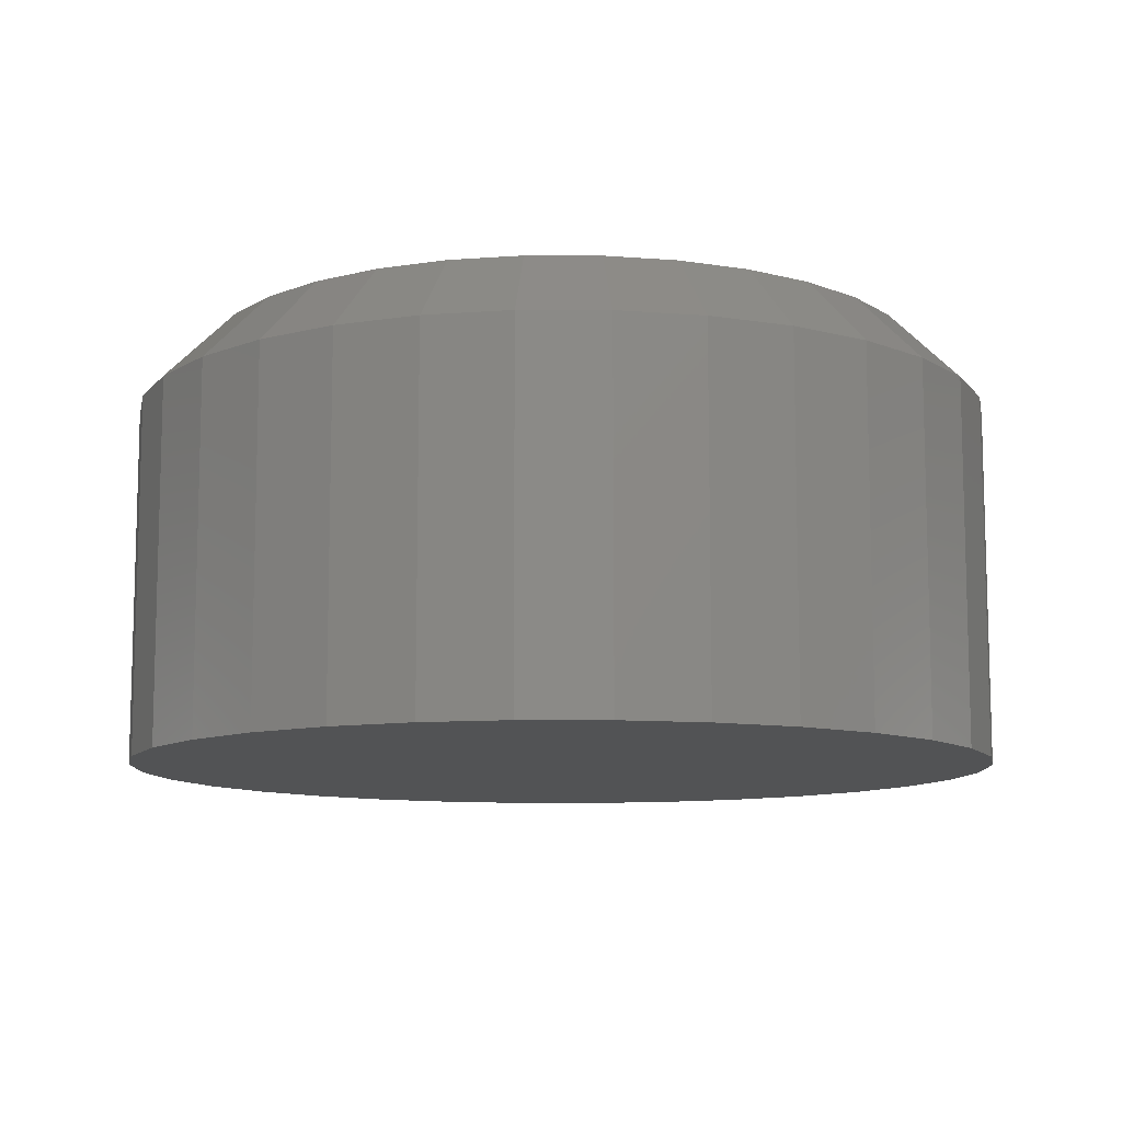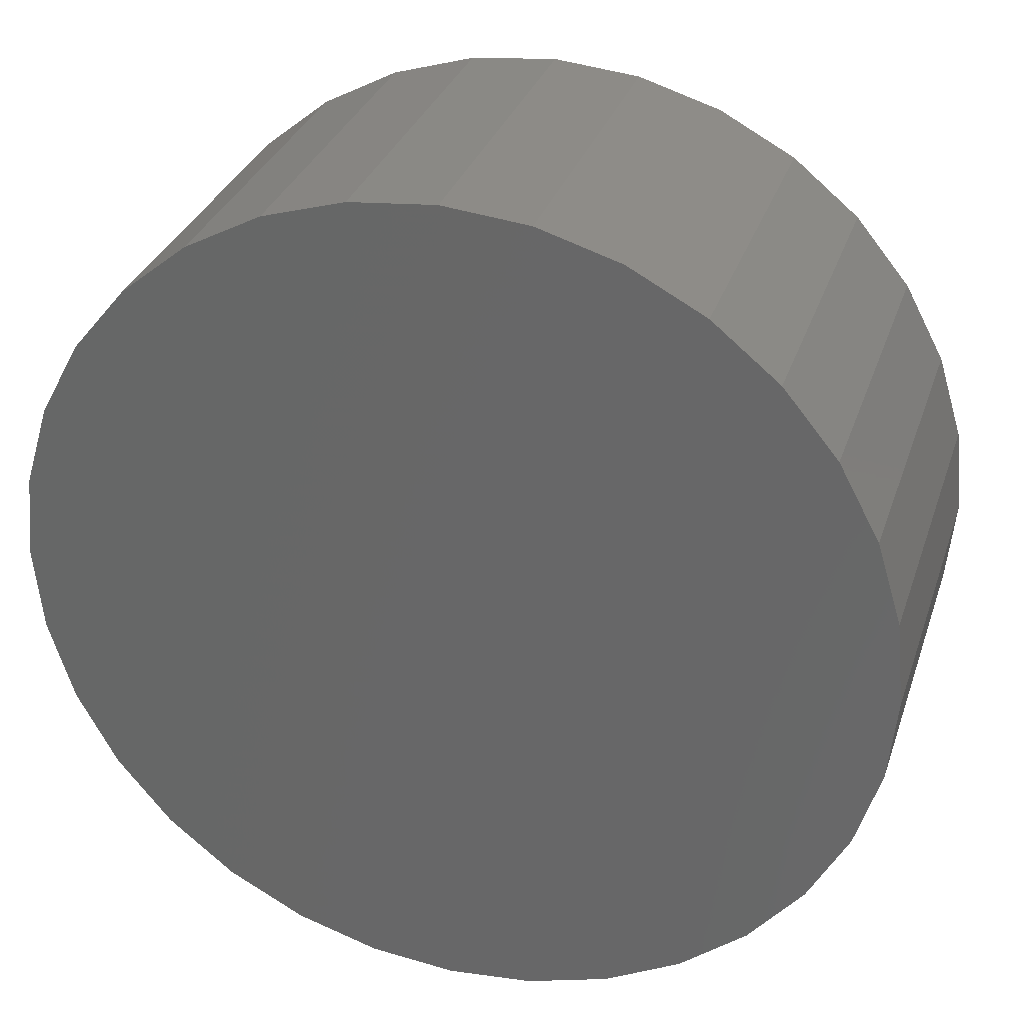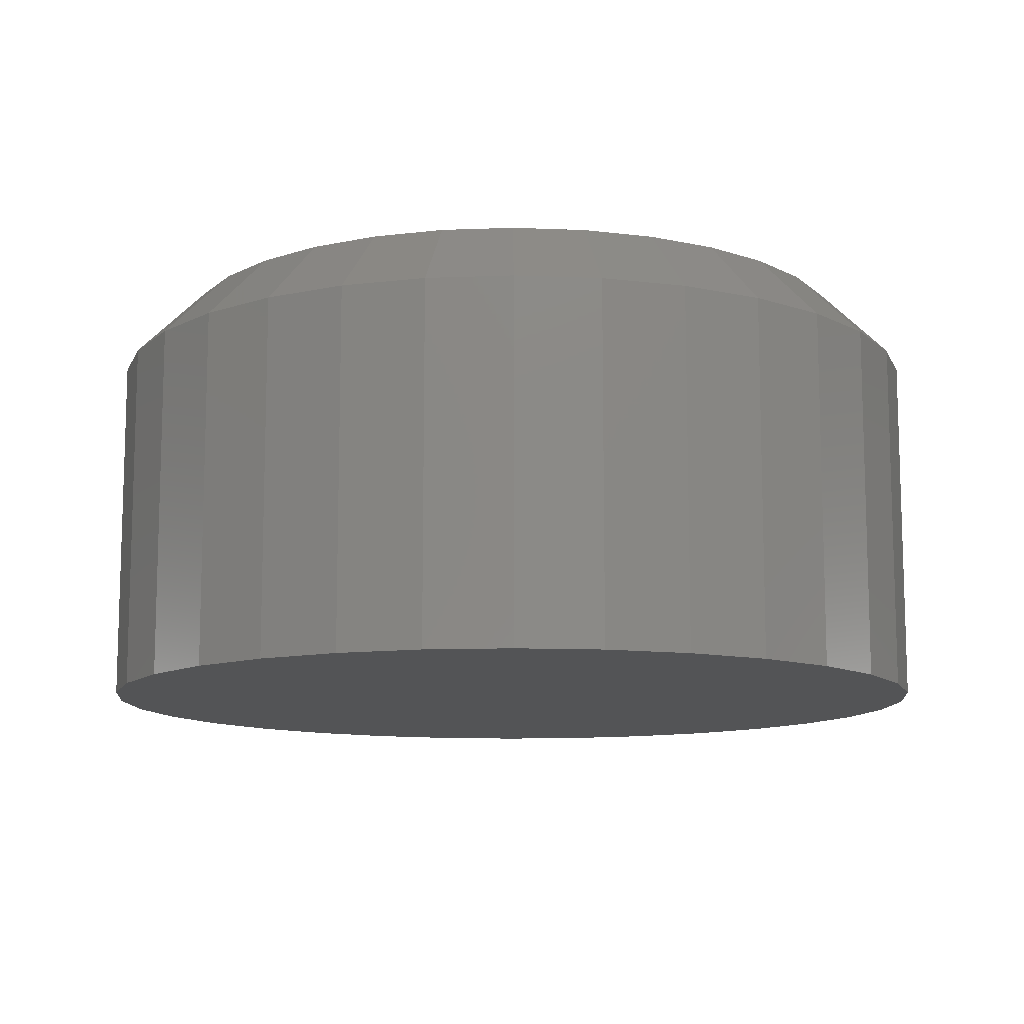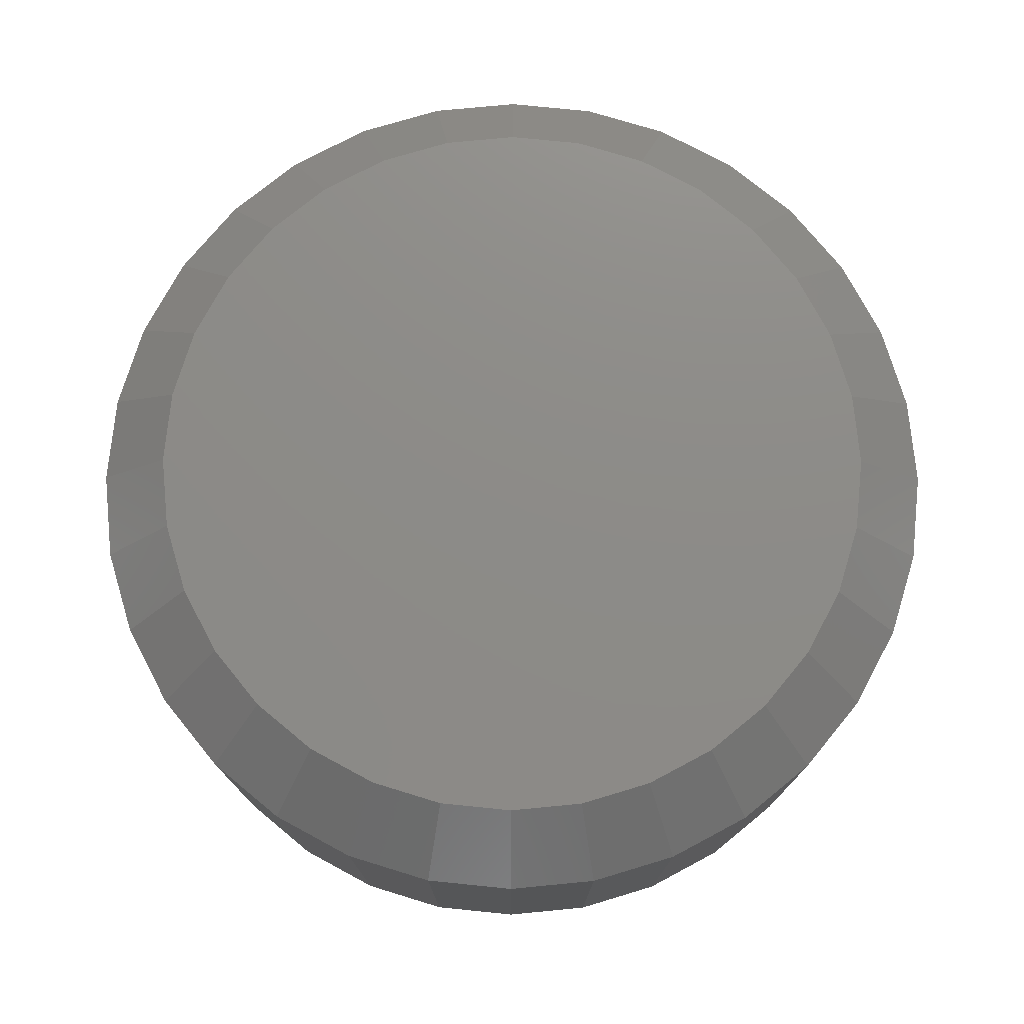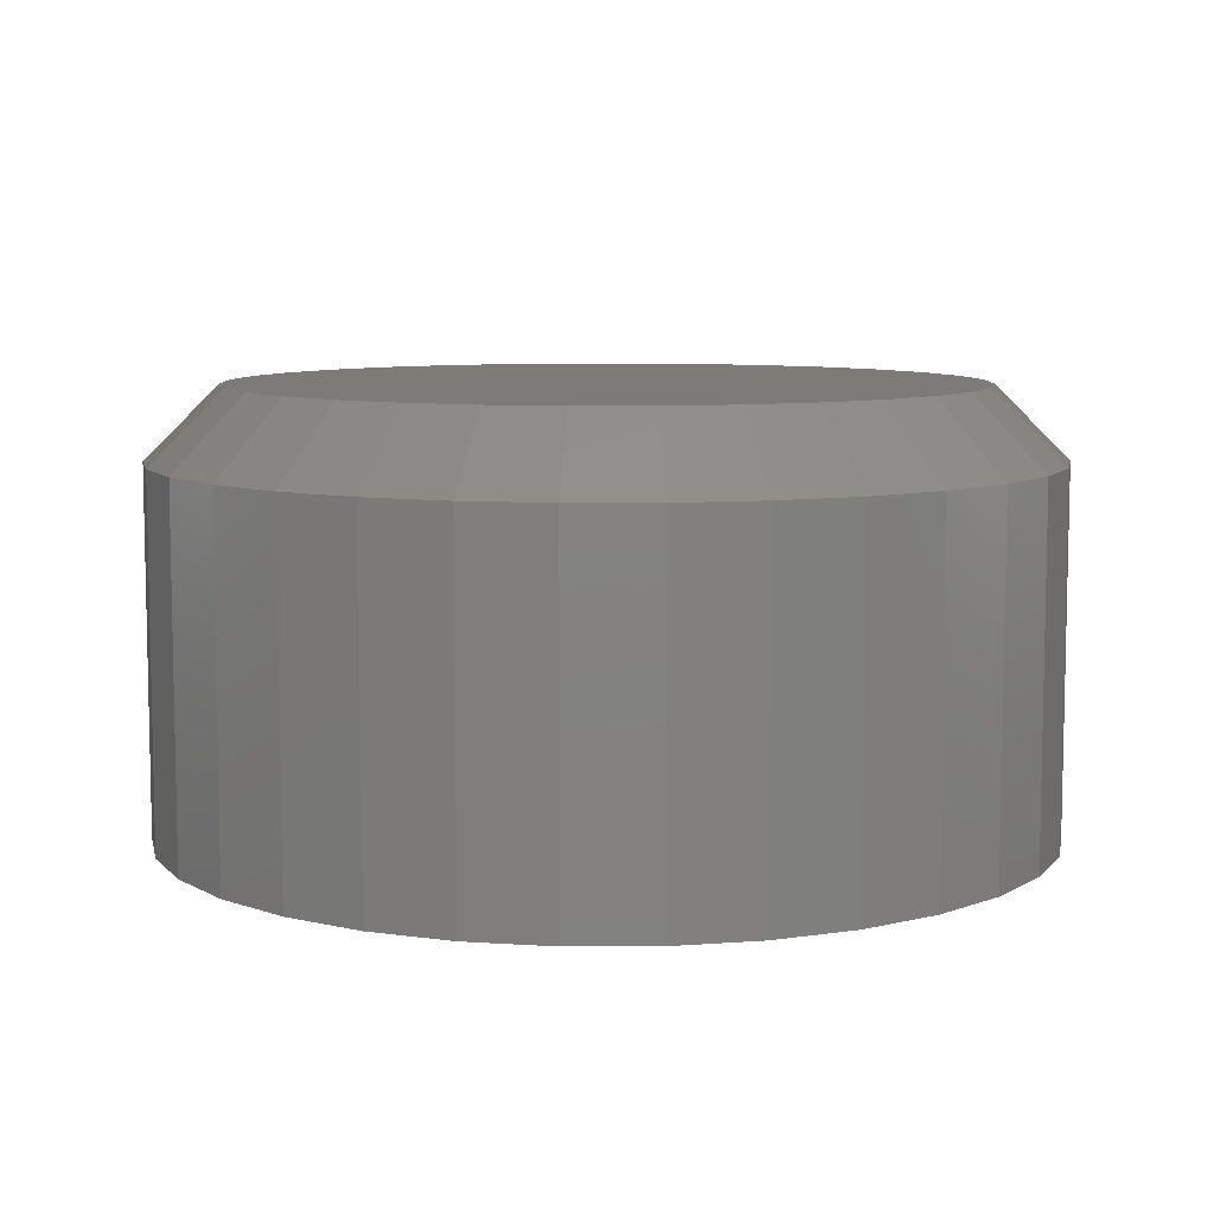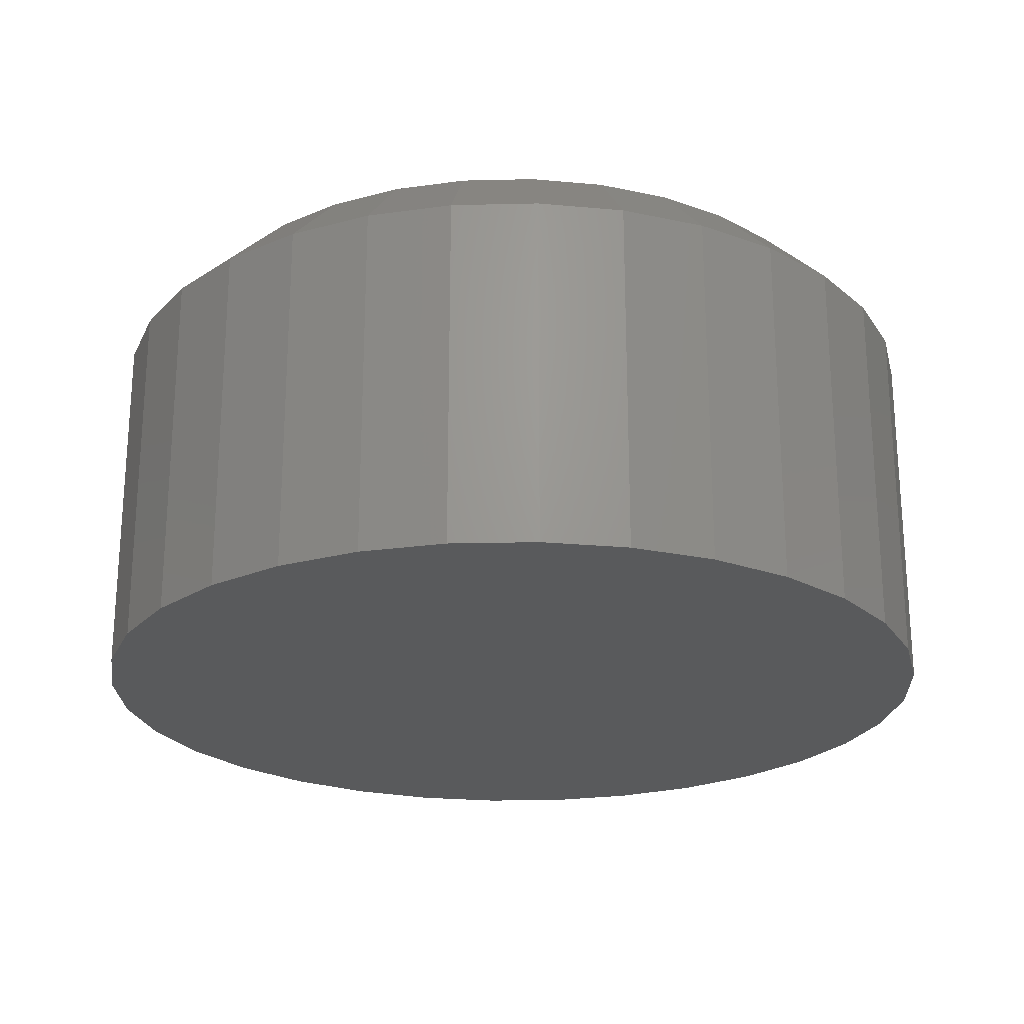
<metadata>
{"format":"stl","ext":"stl","renderer":"f3d","projection":"perspective","resolution":1024,"background":"white","views":[{"elev":-10.3,"azim":-62.2,"up":"+Z"},{"elev":31.5,"azim":-162.9,"up":"+Y"},{"elev":-11.3,"azim":-0.2,"up":"+Z"},{"elev":75.6,"azim":-56.1,"up":"+Z"},{"elev":8.0,"azim":5.0,"up":"+Z"},{"elev":-23.1,"azim":75.4,"up":"+Z"}]}
</metadata>
<code>
# stl→obj: 96 verts, 188 faces
v 0.5289 0.03306 0.02344
v 0.5212 0.0323 0.02344
v 0.5138 0.03005 0.02344
v 0.5367 0.0323 0.02344
v 0.5441 0.03005 0.02344
v 0.507 0.02639 0.02344
v 0.5509 0.02639 0.02344
v 0.501 0.02147 0.02344
v 0.5569 0.02147 0.02344
v 0.4961 0.01548 0.02344
v 0.5618 0.01548 0.02344
v 0.4924 0.008641 0.02344
v 0.5655 0.008641 0.02344
v 0.4902 0.00122 0.02344
v 0.5677 0.00122 0.02344
v 0.5677 -0.01421 0.02344
v 0.4924 -0.02163 0.02344
v 0.5655 -0.02163 0.02344
v 0.4961 -0.02847 0.02344
v 0.5618 -0.02847 0.02344
v 0.501 -0.03447 0.02344
v 0.5569 -0.03447 0.02344
v 0.507 -0.03939 0.02344
v 0.5509 -0.03939 0.02344
v 0.5138 -0.04304 0.02344
v 0.5441 -0.04304 0.02344
v 0.5212 -0.04529 0.02344
v 0.5289 -0.04605 0.02344
v 0.5367 -0.04529 0.02344
v 0.5685 -0.006497 0.02344
v 0.4894 -0.006497 0.02344
v 0.4902 -0.01421 0.02344
v 0.5763 -0.006497 -0.02344
v 0.5763 -0.006497 0.01562
v 0.5754 -0.01574 -0.02344
v 0.5754 -0.01574 0.01562
v 0.5727 -0.02462 -0.02344
v 0.5727 -0.02462 0.01562
v 0.5683 -0.03281 -0.02344
v 0.5683 -0.03281 0.01562
v 0.5624 -0.03999 -0.02344
v 0.5624 -0.03999 0.01562
v 0.5553 -0.04588 -0.02344
v 0.5553 -0.04588 0.01562
v 0.5471 -0.05026 -0.02344
v 0.5471 -0.05026 0.01562
v 0.5382 -0.05295 -0.02344
v 0.5382 -0.05295 0.01562
v 0.5289 -0.05387 -0.02344
v 0.5289 -0.05387 0.01562
v 0.5197 -0.05295 -0.02344
v 0.5197 -0.05295 0.01562
v 0.5108 -0.05026 -0.02344
v 0.5108 -0.05026 0.01562
v 0.5026 -0.04588 -0.02344
v 0.5026 -0.04588 0.01562
v 0.4955 -0.03999 -0.02344
v 0.4955 -0.03999 0.01562
v 0.4896 -0.03281 -0.02344
v 0.4896 -0.03281 0.01562
v 0.4852 -0.02462 -0.02344
v 0.4852 -0.02462 0.01562
v 0.4825 -0.01574 -0.02344
v 0.4825 -0.01574 0.01562
v 0.4816 -0.006497 -0.02344
v 0.4816 -0.006497 0.01562
v 0.4825 0.002744 -0.02344
v 0.4825 0.002744 0.01562
v 0.4852 0.01163 -0.02344
v 0.4852 0.01163 0.01562
v 0.4896 0.01982 -0.02344
v 0.4896 0.01982 0.01562
v 0.4955 0.027 -0.02344
v 0.4955 0.027 0.01562
v 0.5026 0.03289 -0.02344
v 0.5026 0.03289 0.01562
v 0.5108 0.03727 -0.02344
v 0.5108 0.03727 0.01562
v 0.5197 0.03996 -0.02344
v 0.5197 0.03996 0.01562
v 0.5289 0.04087 -0.02344
v 0.5289 0.04087 0.01562
v 0.5382 0.03996 -0.02344
v 0.5382 0.03996 0.01562
v 0.5471 0.03727 -0.02344
v 0.5471 0.03727 0.01562
v 0.5553 0.03289 -0.02344
v 0.5553 0.03289 0.01562
v 0.5624 0.027 -0.02344
v 0.5624 0.027 0.01562
v 0.5683 0.01982 -0.02344
v 0.5683 0.01982 0.01562
v 0.5727 0.01163 -0.02344
v 0.5727 0.01163 0.01562
v 0.5754 0.002744 -0.02344
v 0.5754 0.002744 0.01562
f 1 2 3
f 4 1 3
f 4 3 5
f 5 3 6
f 5 6 7
f 7 6 8
f 7 8 9
f 9 8 10
f 9 10 11
f 11 10 12
f 11 12 13
f 13 12 14
f 13 14 15
f 16 17 18
f 18 17 19
f 18 19 20
f 20 19 21
f 20 21 22
f 22 21 23
f 22 23 24
f 24 23 25
f 24 25 26
f 26 25 27
f 26 27 28
f 26 28 29
f 15 14 30
f 30 14 31
f 30 31 16
f 16 31 32
f 16 32 17
f 33 34 35
f 35 34 36
f 35 36 37
f 37 36 38
f 37 38 39
f 39 38 40
f 39 40 41
f 41 40 42
f 41 42 43
f 43 42 44
f 43 44 45
f 45 44 46
f 45 46 47
f 47 46 48
f 47 48 49
f 49 48 50
f 49 50 51
f 51 50 52
f 51 52 53
f 53 52 54
f 53 54 55
f 55 54 56
f 55 56 57
f 57 56 58
f 57 58 59
f 59 58 60
f 59 60 61
f 61 60 62
f 61 62 63
f 63 62 64
f 63 64 65
f 65 64 66
f 65 66 67
f 67 66 68
f 67 68 69
f 69 68 70
f 69 70 71
f 71 70 72
f 71 72 73
f 73 72 74
f 73 74 75
f 75 74 76
f 75 76 77
f 77 76 78
f 77 78 79
f 79 78 80
f 79 80 81
f 81 80 82
f 81 82 83
f 83 82 84
f 83 84 85
f 85 84 86
f 85 86 87
f 87 86 88
f 87 88 89
f 89 88 90
f 89 90 91
f 91 90 92
f 91 92 93
f 93 92 94
f 93 94 95
f 95 94 96
f 95 96 33
f 33 96 34
f 31 14 66
f 14 68 66
f 34 96 30
f 96 15 30
f 96 94 13
f 15 96 13
f 92 90 11
f 11 94 92
f 13 94 11
f 88 86 5
f 7 88 5
f 7 9 88
f 84 82 4
f 4 86 84
f 5 86 4
f 80 78 3
f 2 80 3
f 2 1 80
f 76 74 6
f 6 78 76
f 3 78 6
f 72 70 12
f 10 72 12
f 10 8 72
f 14 70 68
f 12 70 14
f 9 11 90
f 90 88 9
f 1 4 82
f 82 80 1
f 8 6 74
f 74 72 8
f 30 16 34
f 16 36 34
f 66 64 31
f 64 32 31
f 64 62 17
f 32 64 17
f 60 58 19
f 19 62 60
f 17 62 19
f 56 54 25
f 23 56 25
f 23 21 56
f 52 50 27
f 27 54 52
f 25 54 27
f 48 46 26
f 29 48 26
f 29 28 48
f 44 42 24
f 24 46 44
f 26 46 24
f 40 38 18
f 20 40 18
f 20 22 40
f 16 38 36
f 18 38 16
f 21 19 58
f 58 56 21
f 28 27 50
f 50 48 28
f 22 24 42
f 42 40 22
f 77 79 81
f 77 81 83
f 85 77 83
f 75 77 85
f 87 75 85
f 73 75 87
f 89 73 87
f 71 73 89
f 91 71 89
f 69 71 91
f 93 69 91
f 67 69 93
f 95 67 93
f 37 61 35
f 59 61 37
f 39 59 37
f 57 59 39
f 41 57 39
f 55 57 41
f 43 55 41
f 53 55 43
f 45 53 43
f 51 53 45
f 49 51 45
f 47 49 45
f 61 63 35
f 35 63 65
f 35 65 33
f 33 65 67
f 33 67 95

</code>
